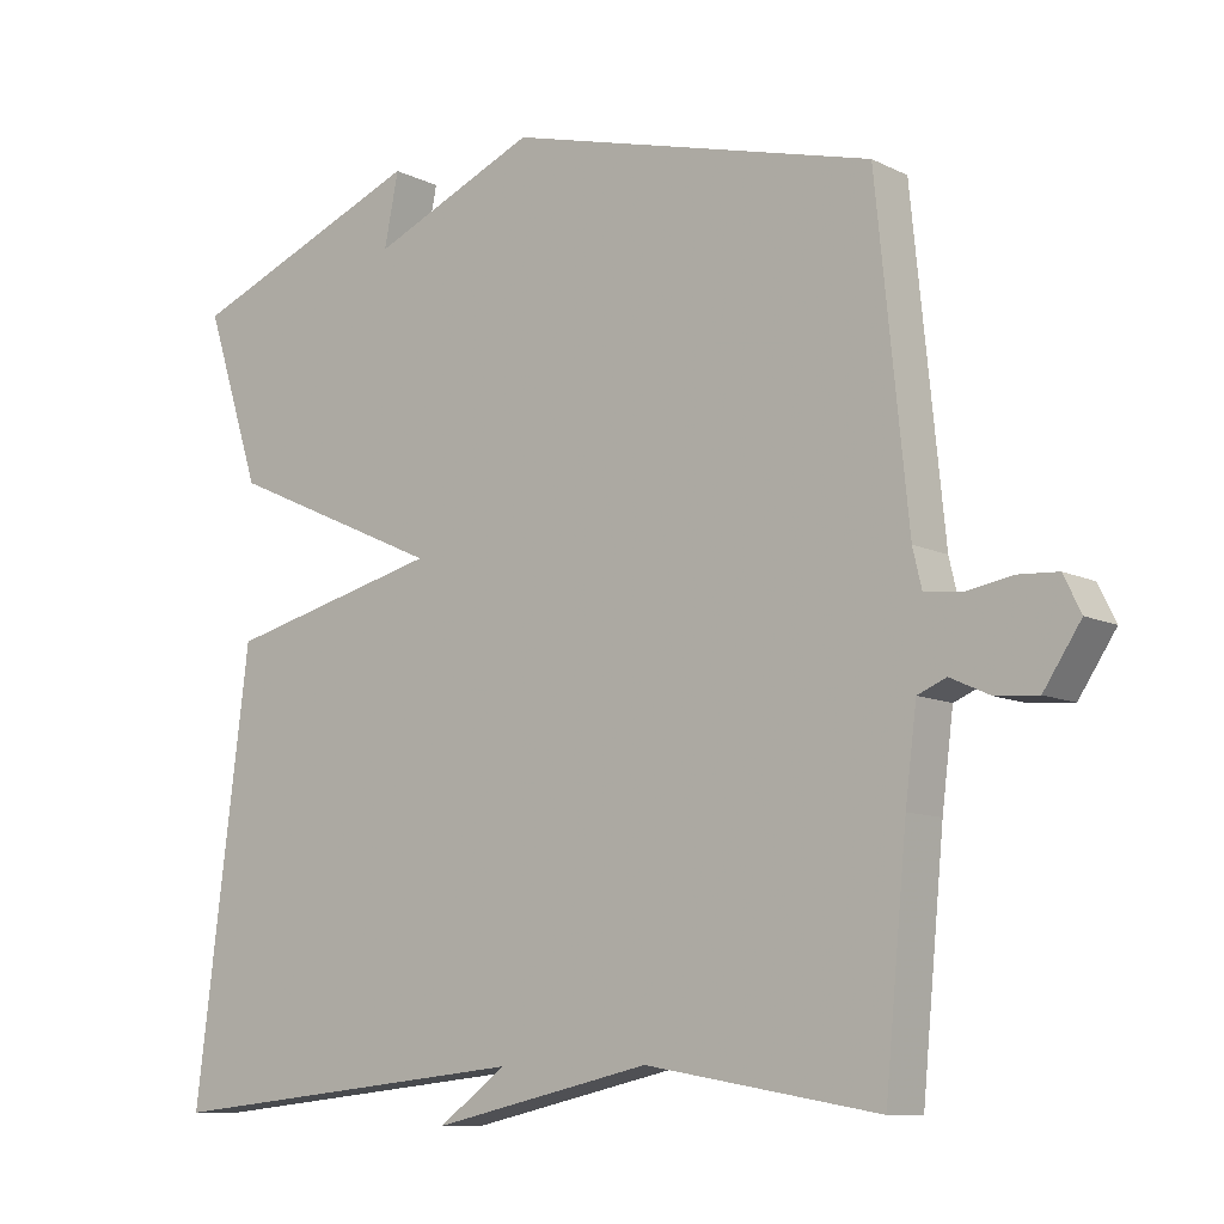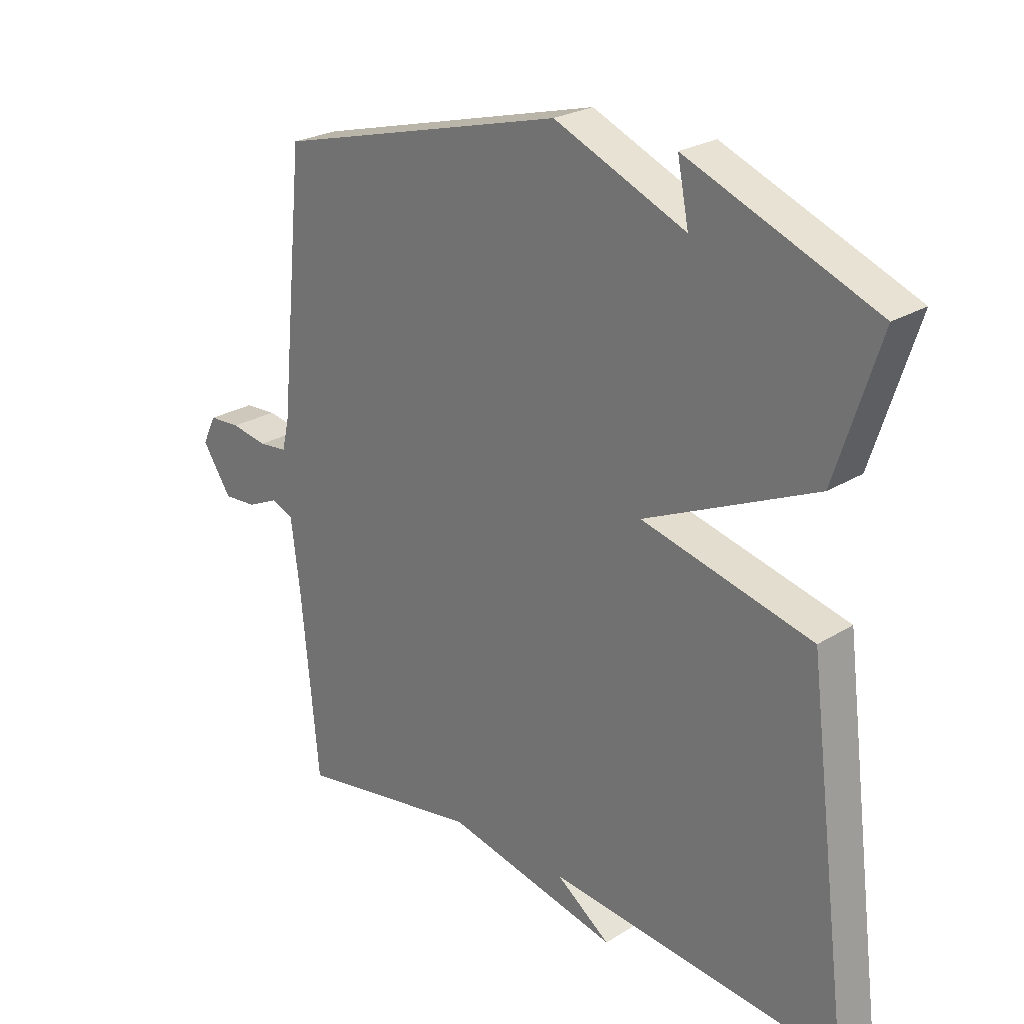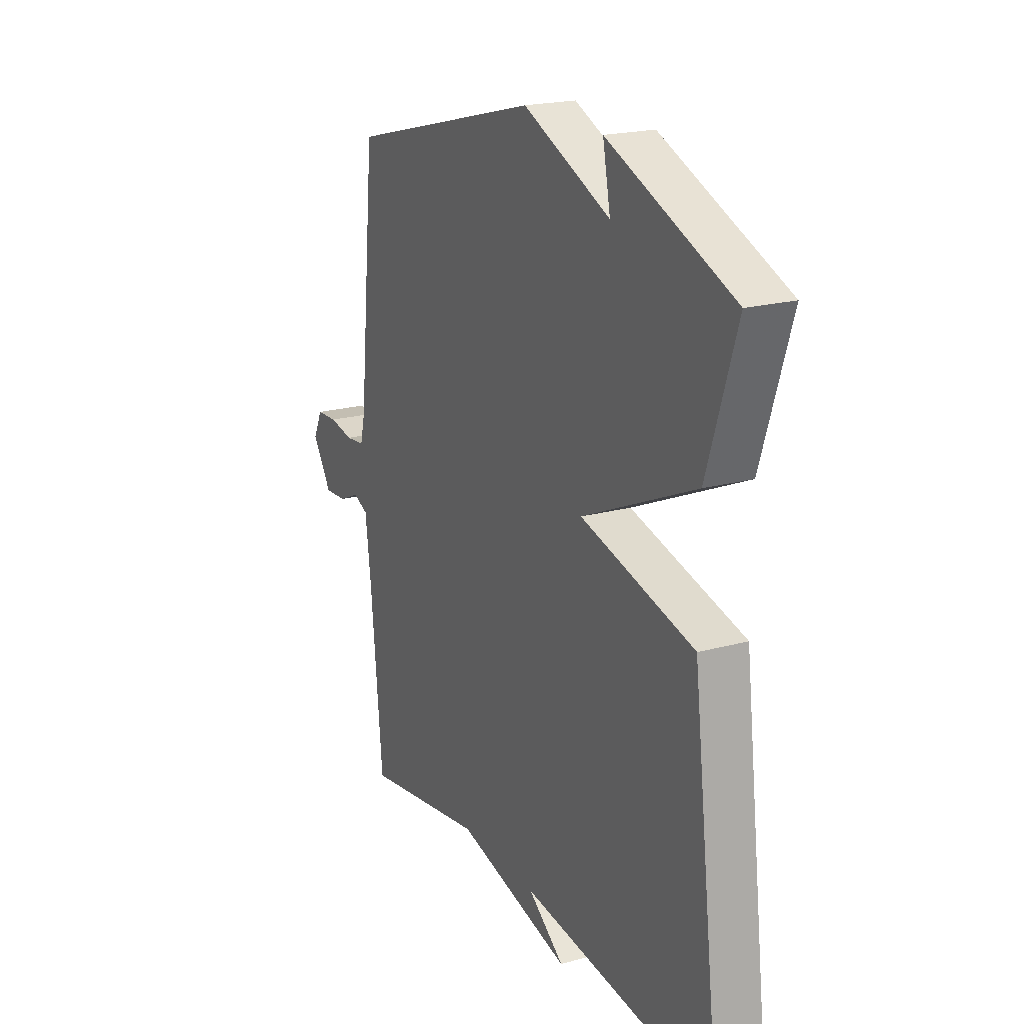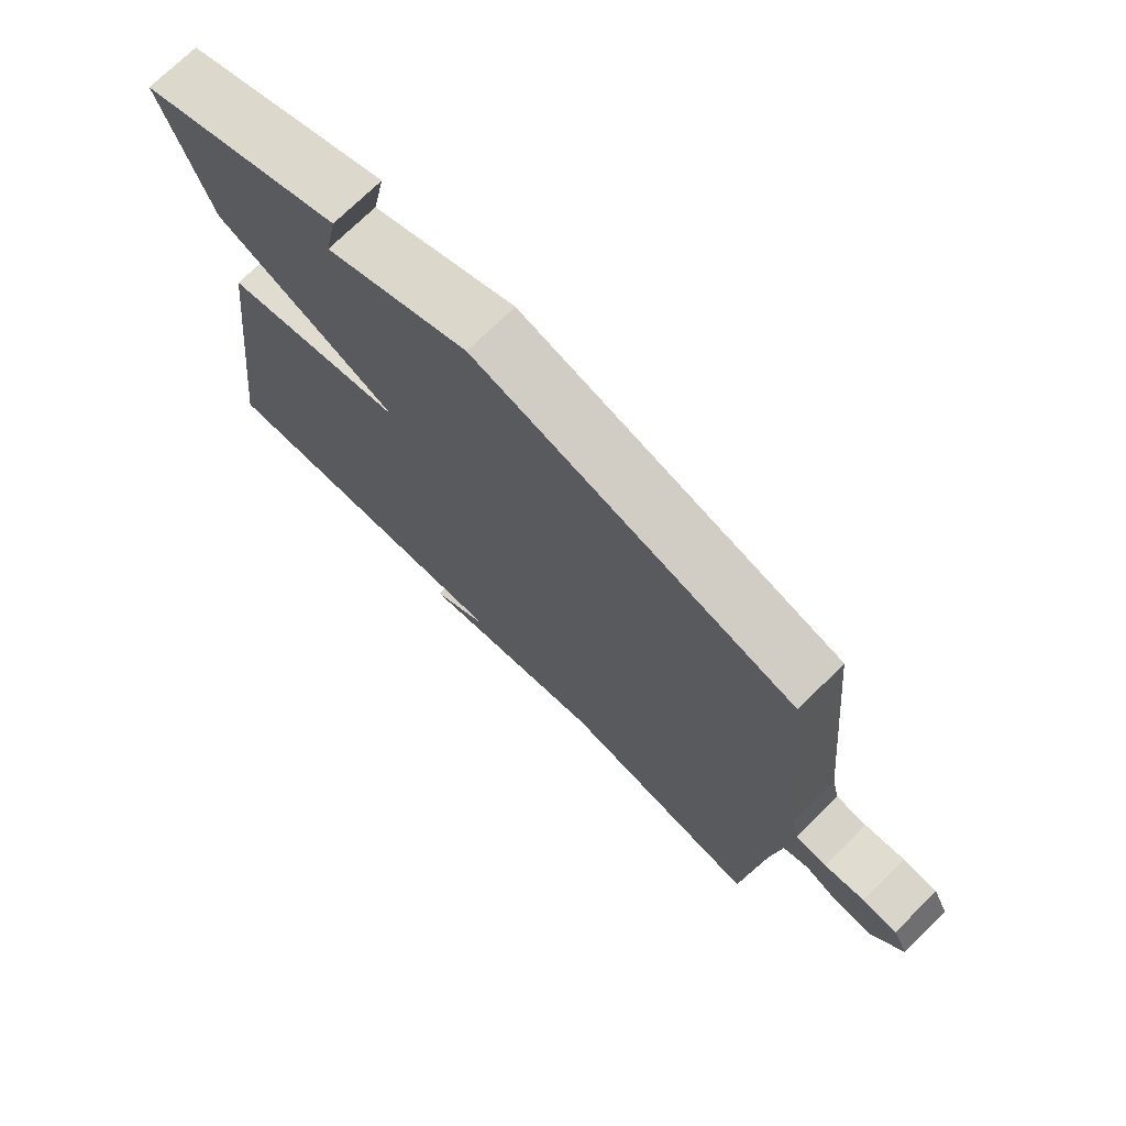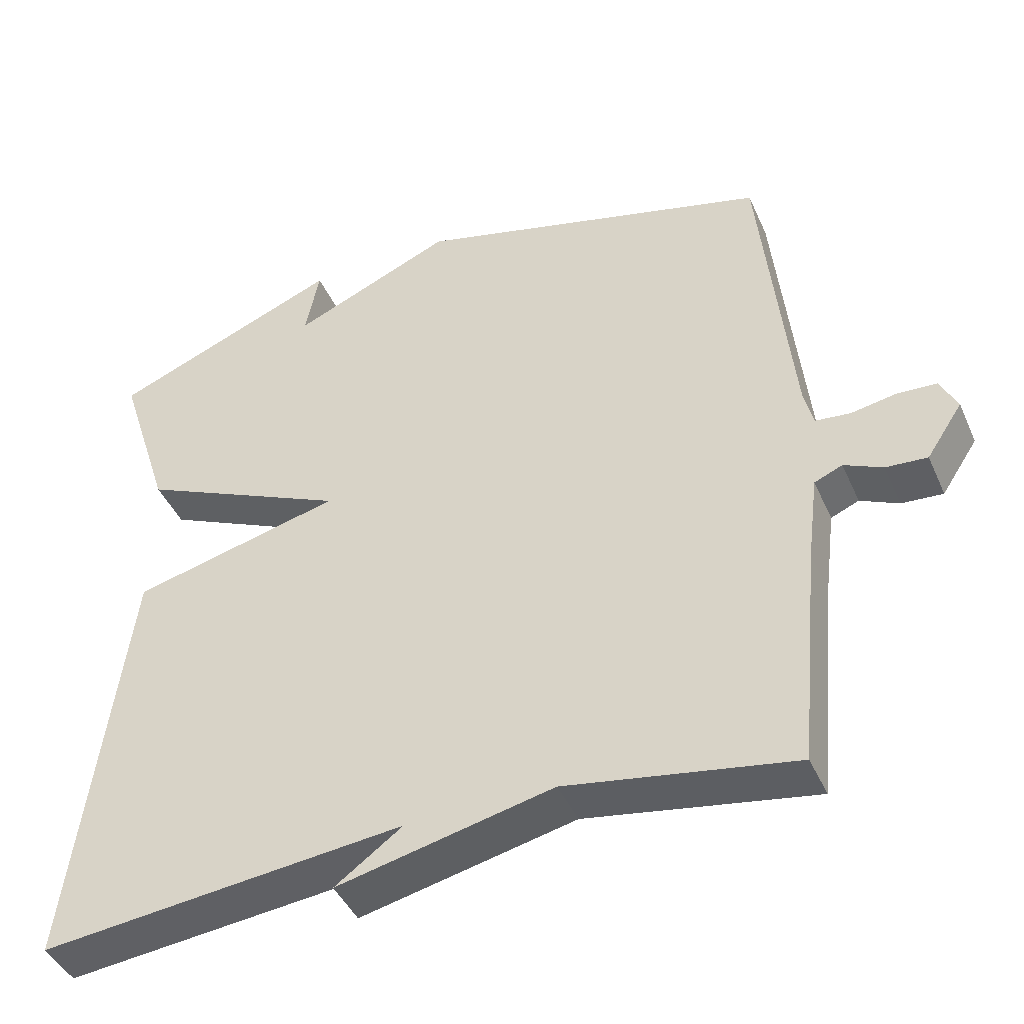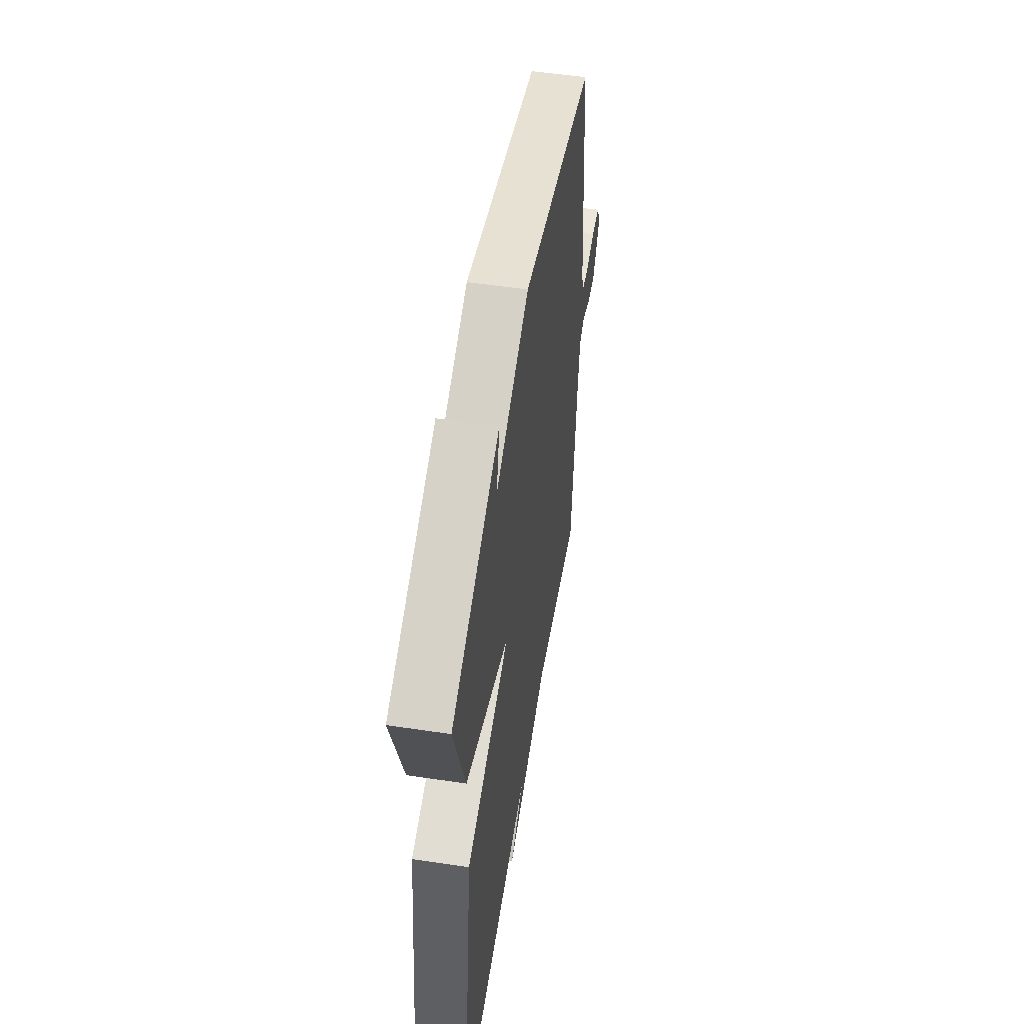
<metadata>
{"format":"obj","ext":"obj","renderer":"f3d","projection":"perspective","resolution":1024,"background":"white","views":[{"elev":-9.6,"azim":-141.4,"up":"+Z"},{"elev":24.8,"azim":44.8,"up":"+Z"},{"elev":20.4,"azim":63.5,"up":"+Z"},{"elev":72.8,"azim":-134.6,"up":"+Z"},{"elev":-43.4,"azim":-157.1,"up":"+Z"},{"elev":53.5,"azim":99.1,"up":"+Z"}]}
</metadata>
<code>
v 0.5 0.07 -0.5
v 0.008 0.07 -0.448
v 0.099 0.07 -0.514
v -0.192 0.07 -0.448
v -0.5 0.07 -0.5
v -0.529 0.07 -0.197
v -0.544 0.07 -0.079
v -0.582 0.07 -0.063
v -0.634 0.07 -0.087
v -0.69 0.07 -0.091
v -0.739 0.07 -0.017
v -0.716 0.07 0.03
v -0.663 0.07 0.033
v -0.602 0.07 0.022
v -0.554 0.07 0.027
v -0.542 0.07 0.078
v -0.5 0.07 0.5
v -0.014 0.07 0.628
v 0.205 0.07 0.533
v 0.186 0.07 0.628
v 0.5 0.07 0.5
v 0.427 0.07 0.273
v 0.142 0.07 0.144
v 0.427 0.07 0.073
v 0.5 0 -0.5
v 0.008 0 -0.448
v 0.099 0 -0.514
v -0.192 0 -0.448
v -0.5 0 -0.5
v -0.529 0 -0.197
v -0.544 0 -0.079
v -0.582 0 -0.063
v -0.634 0 -0.087
v -0.69 0 -0.091
v -0.739 0 -0.017
v -0.716 0 0.03
v -0.663 0 0.033
v -0.602 0 0.022
v -0.554 0 0.027
v -0.542 0 0.078
v -0.5 0 0.5
v -0.014 0 0.628
v 0.205 0 0.533
v 0.186 0 0.628
v 0.5 0 0.5
v 0.427 0 0.273
v 0.142 0 0.144
v 0.427 0 0.073
f 23 24 1 2
f 21 22 23
f 19 20 21
f 19 21 23
f 19 23 2
f 18 19 2
f 17 18 2
f 16 17 2
f 12 13 14
f 11 12 14
f 10 11 14
f 9 10 14
f 8 9 14
f 7 8 14 15
f 15 16 2
f 7 15 2
f 6 7 2
f 6 2 3 4
f 4 5 6
f 26 25 48 47
f 47 46 45
f 45 44 43
f 47 45 43
f 26 47 43
f 26 43 42
f 26 42 41
f 26 41 40
f 38 37 36
f 38 36 35
f 38 35 34
f 38 34 33
f 38 33 32
f 39 38 32 31
f 26 40 39
f 26 39 31
f 26 31 30
f 28 27 26 30
f 30 29 28
f 1 25 26 2
f 2 26 27 3
f 3 27 28 4
f 4 28 29 5
f 5 29 30 6
f 6 30 31 7
f 7 31 32 8
f 8 32 33 9
f 9 33 34 10
f 10 34 35 11
f 11 35 36 12
f 12 36 37 13
f 13 37 38 14
f 14 38 39 15
f 15 39 40 16
f 16 40 41 17
f 17 41 42 18
f 18 42 43 19
f 19 43 44 20
f 20 44 45 21
f 21 45 46 22
f 22 46 47 23
f 23 47 48 24
f 24 48 25 1

</code>
